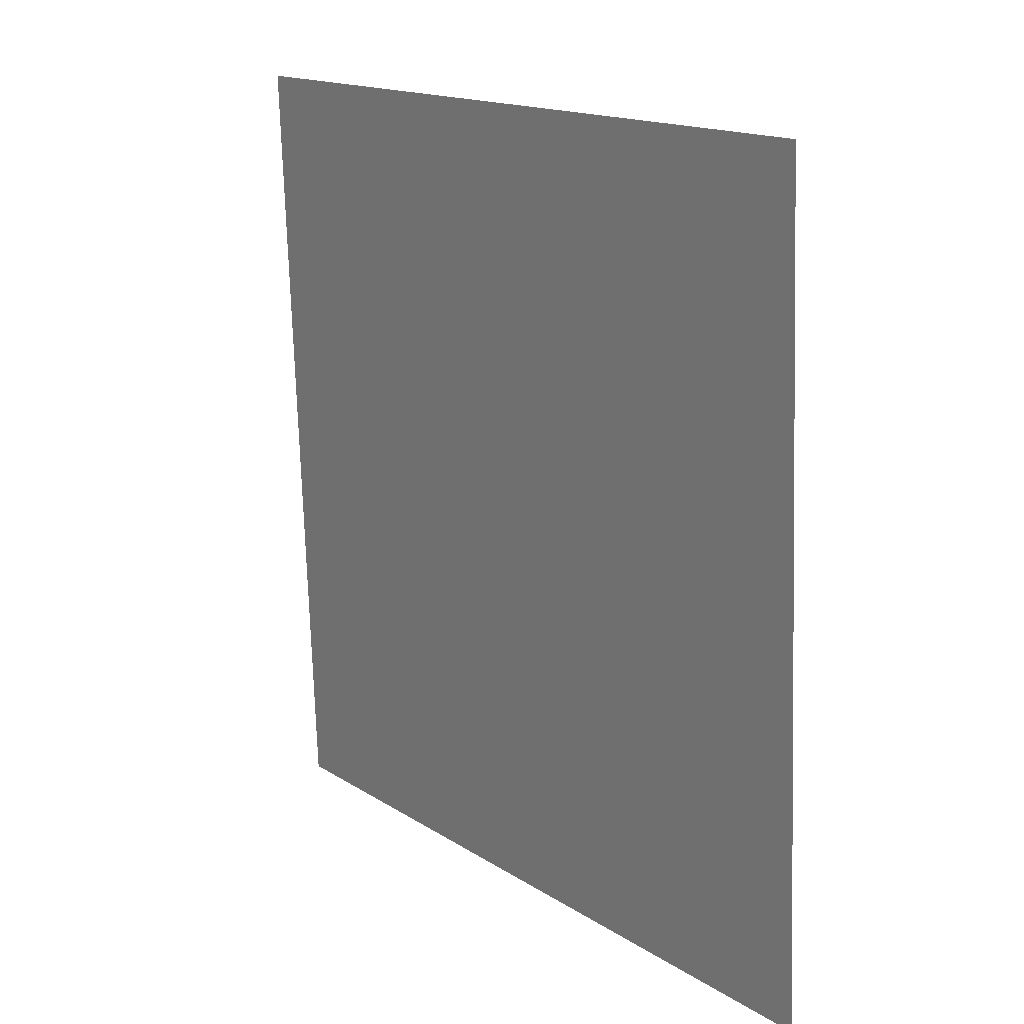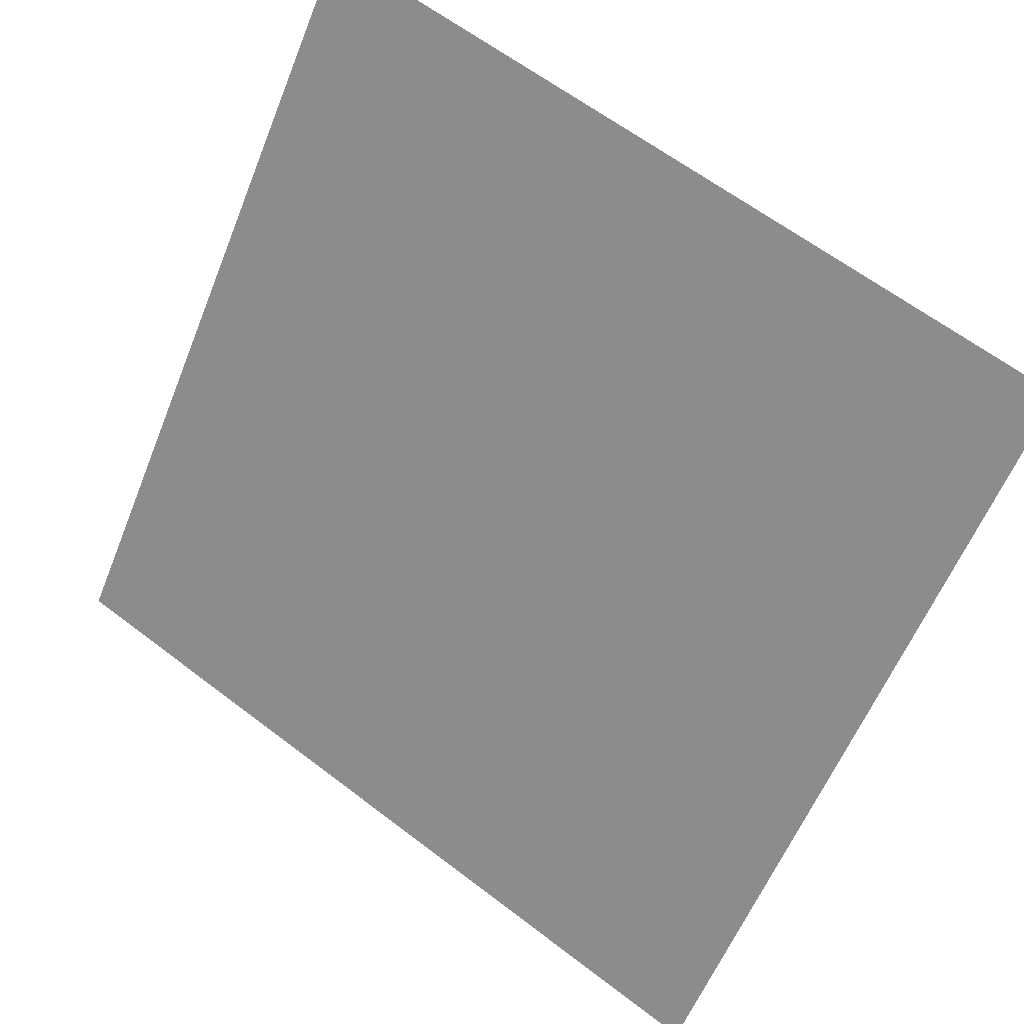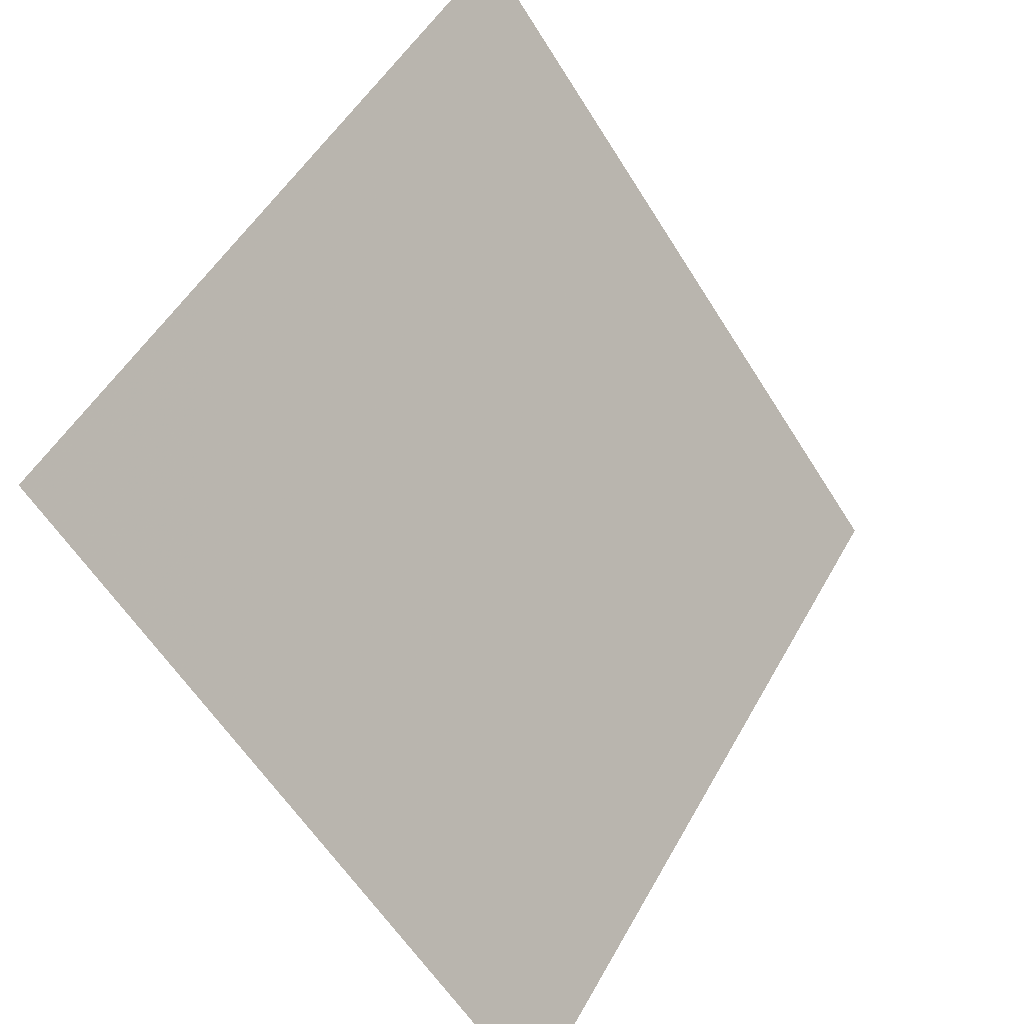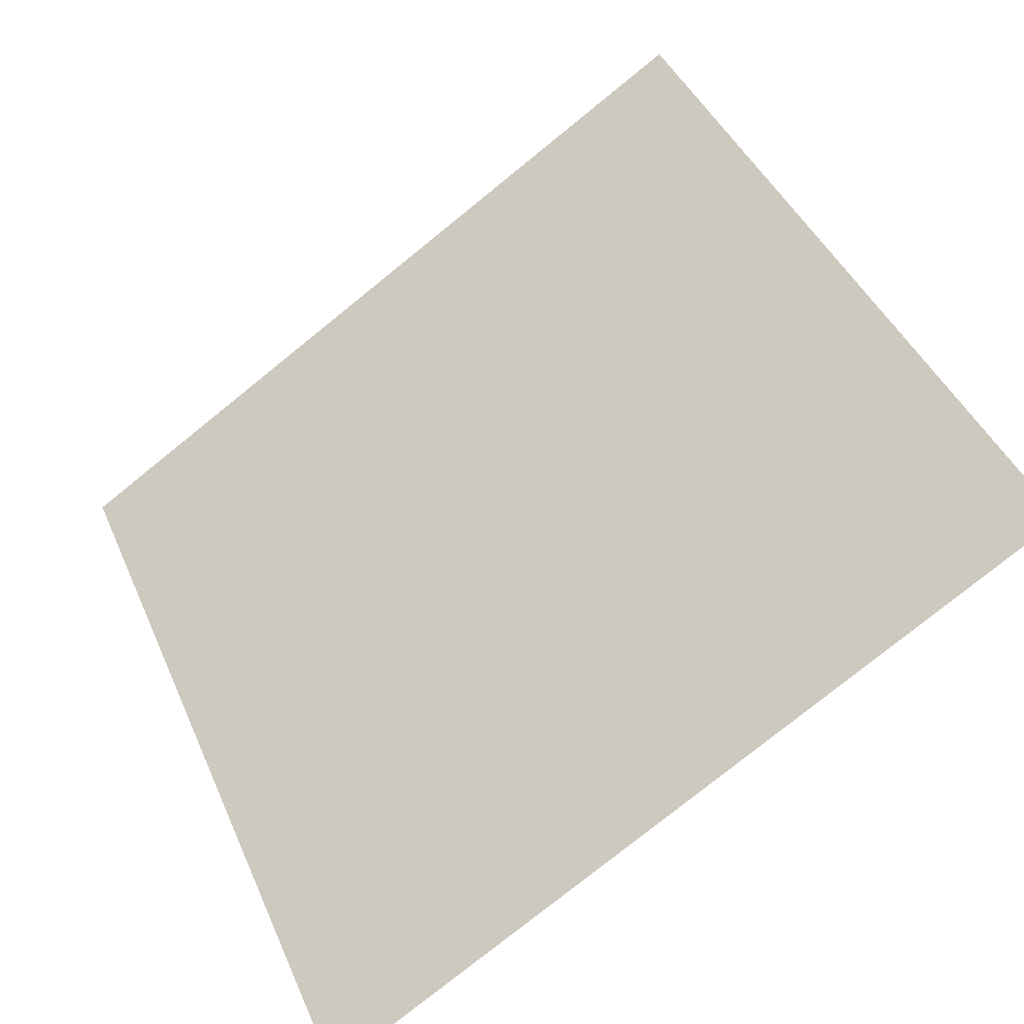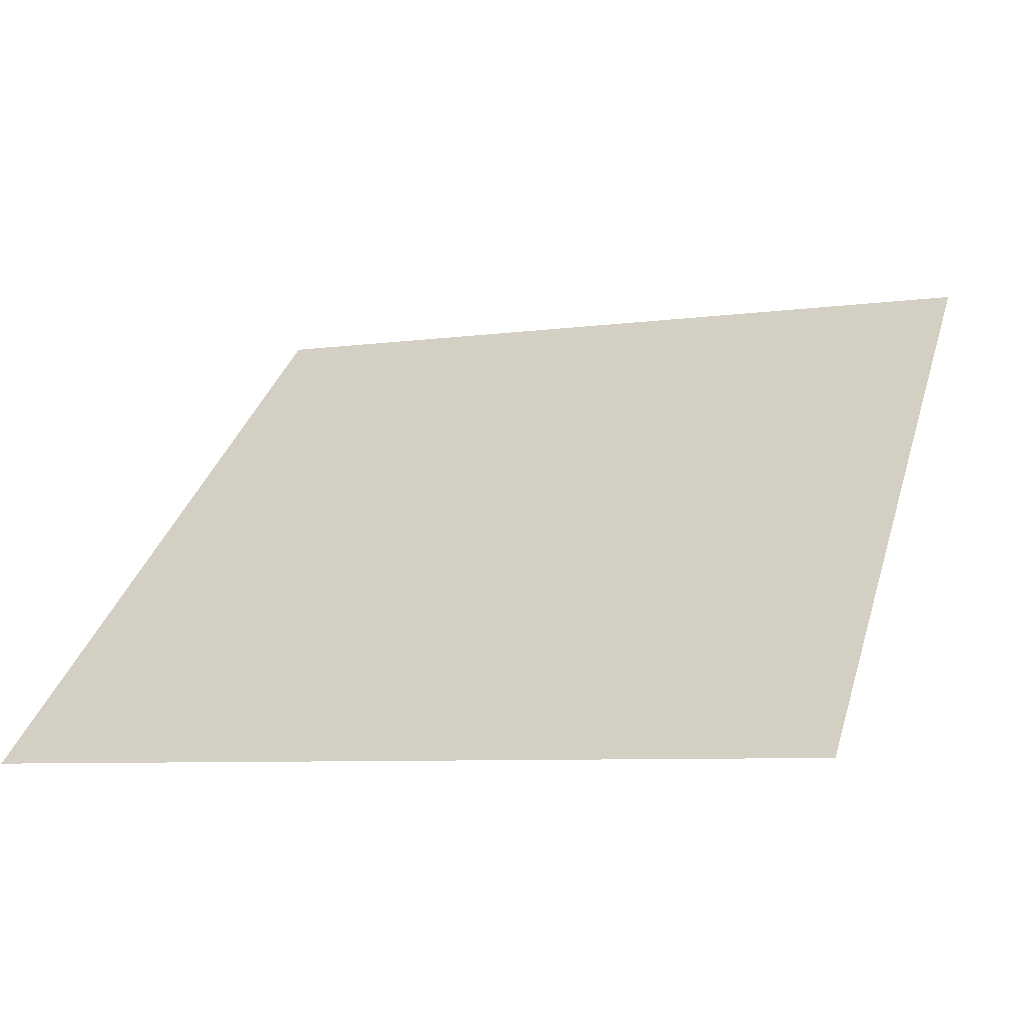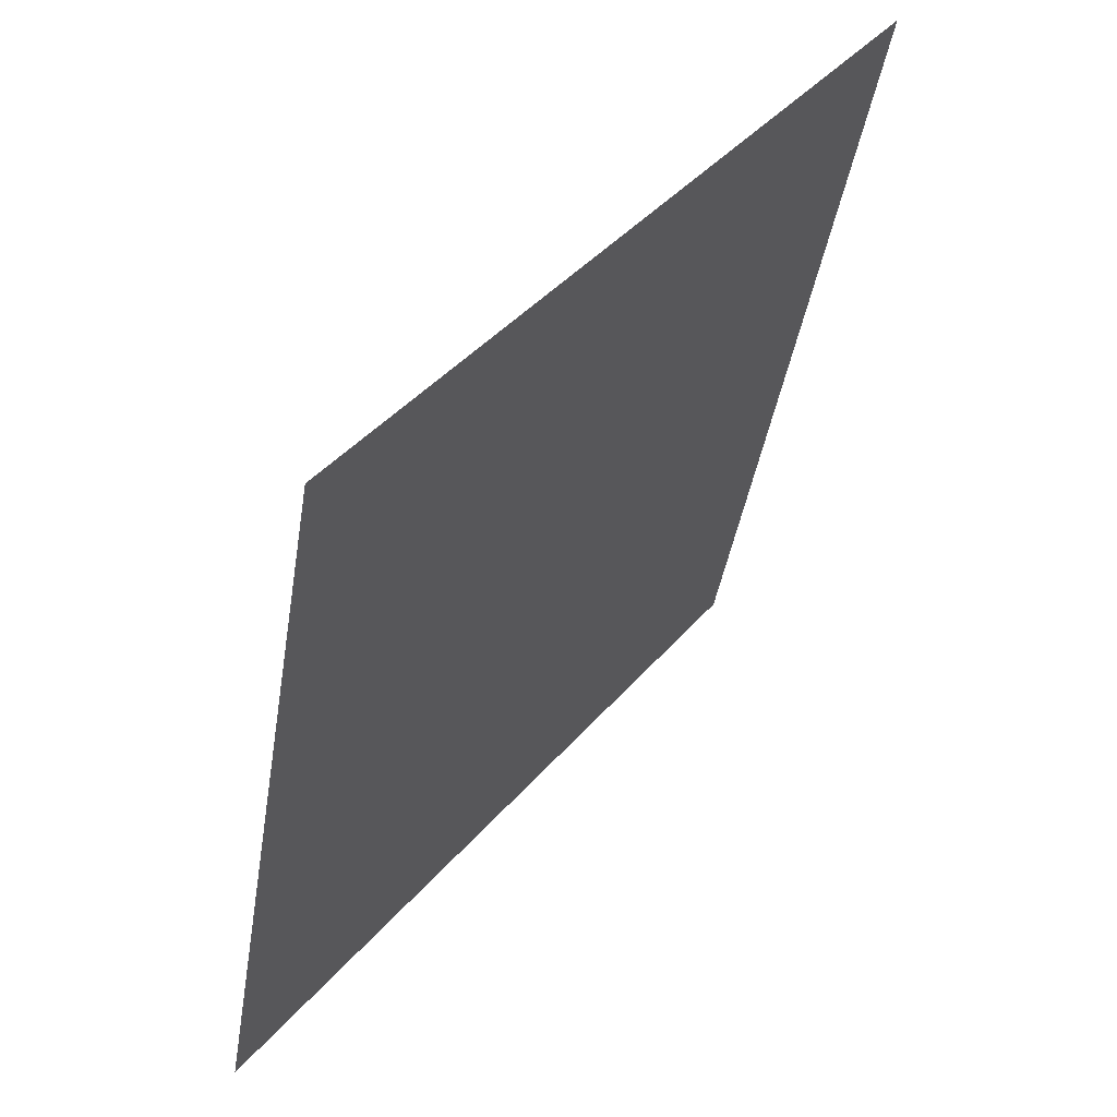
<metadata>
{"format":"obj","ext":"obj","renderer":"f3d","projection":"perspective","resolution":1024,"background":"white","views":[{"elev":-73.0,"azim":-89.6,"up":"+Z"},{"elev":61.8,"azim":36.4,"up":"+Z"},{"elev":50.6,"azim":-63.2,"up":"+Z"},{"elev":-77.4,"azim":-142.5,"up":"+Z"},{"elev":-3.7,"azim":-158.7,"up":"+Y"},{"elev":-42.4,"azim":79.6,"up":"+Z"}]}
</metadata>
<code>
v 0.004321 0.7072 0.402
v -0.002239 0.7074 0.402
v -0.00212 0.7113 0.4073
v 0.00444 0.7111 0.4072
f 4 3 2 1

</code>
